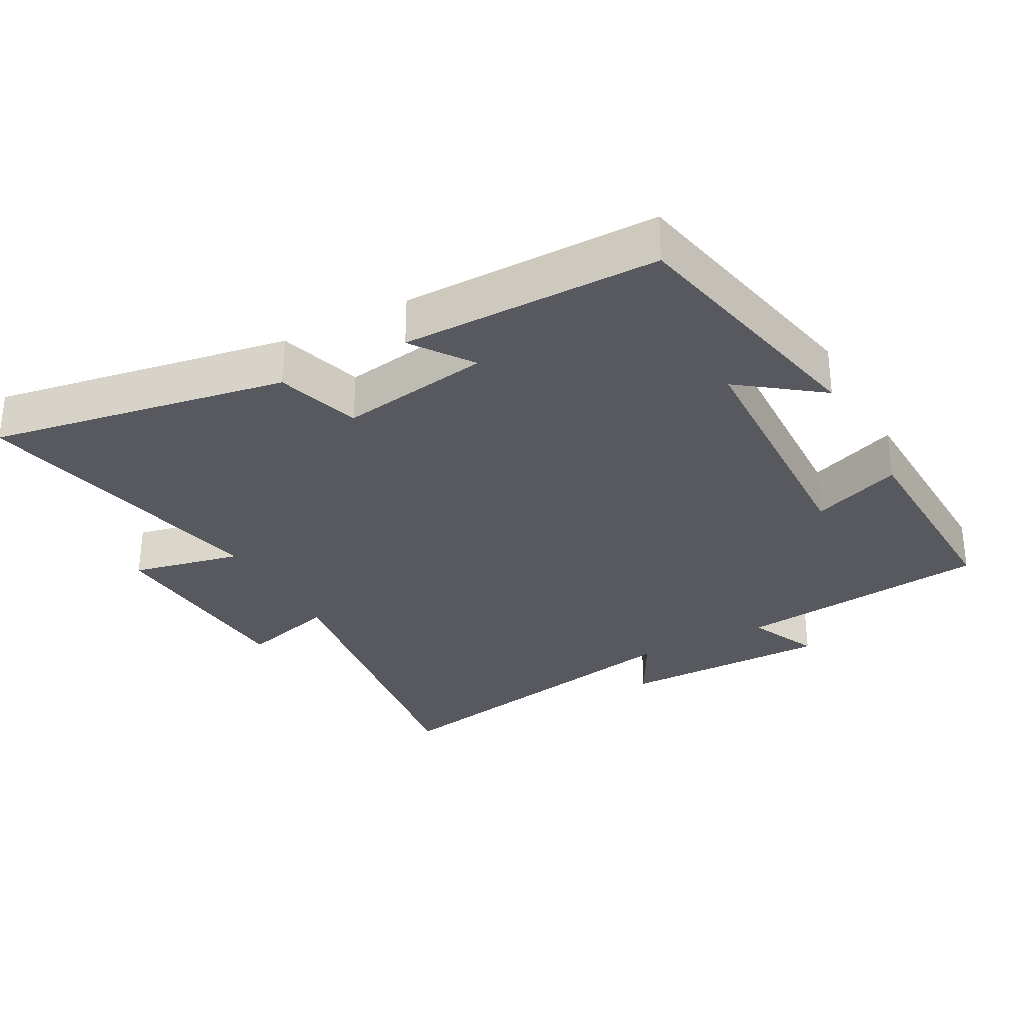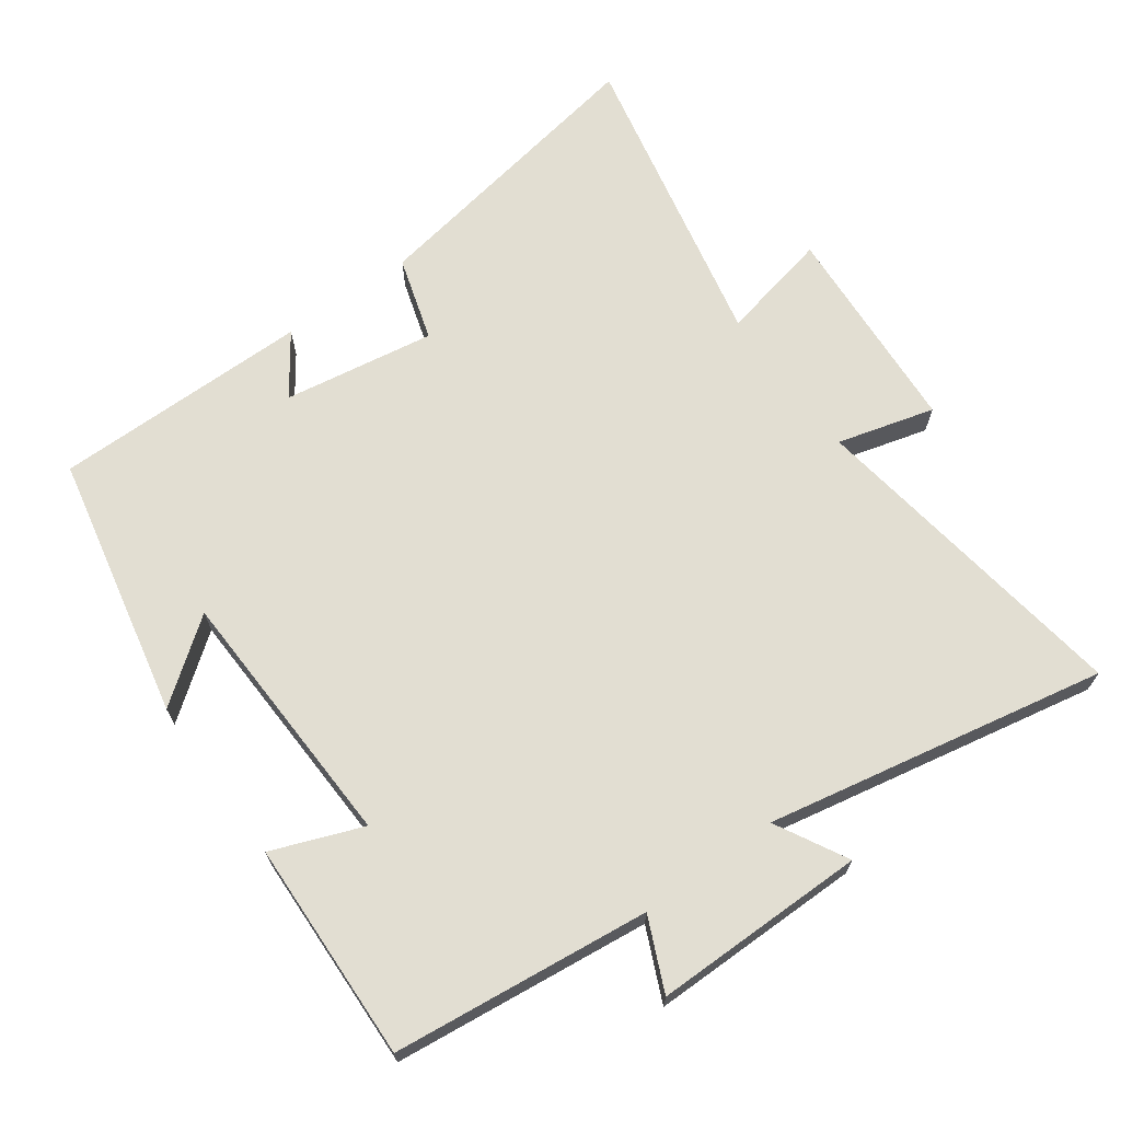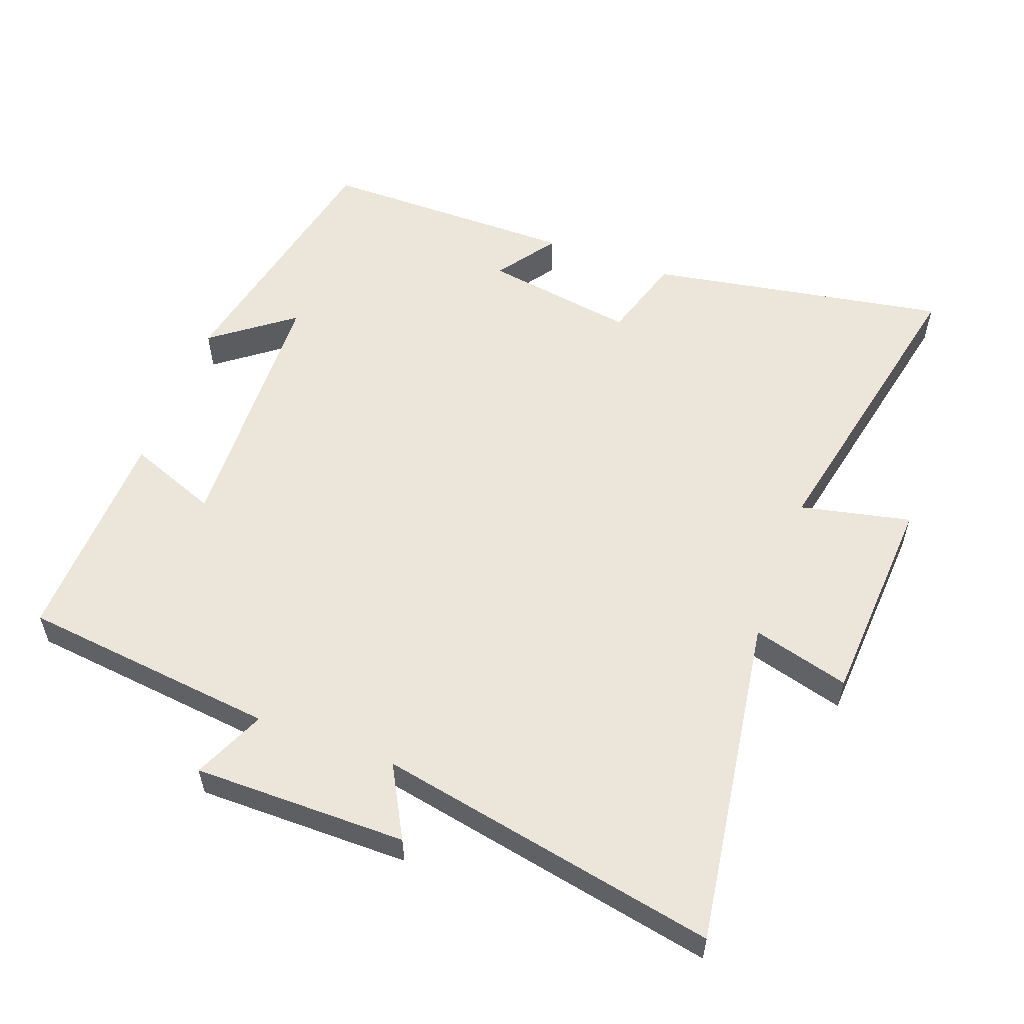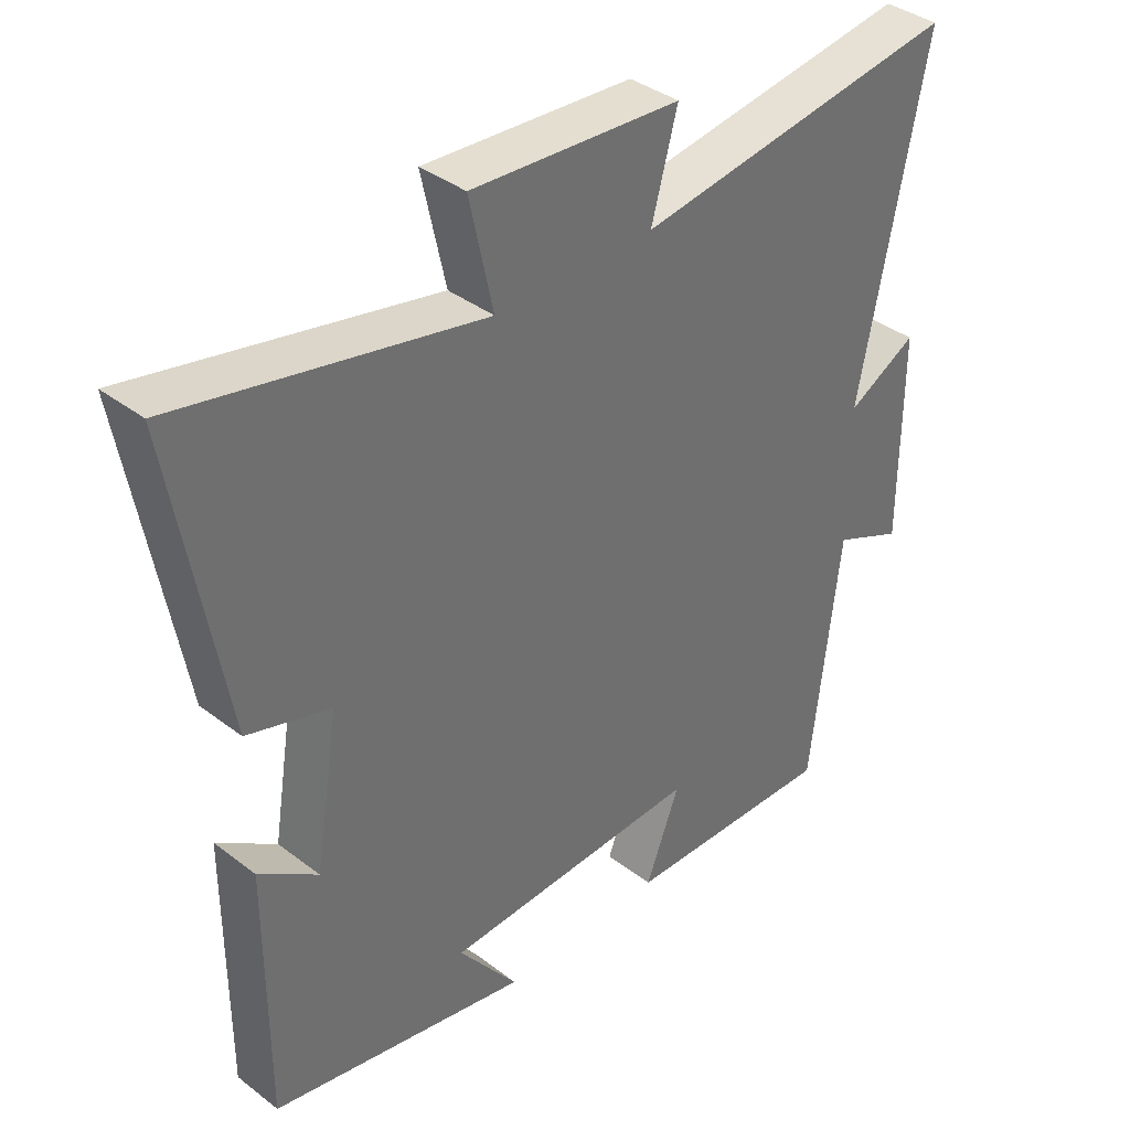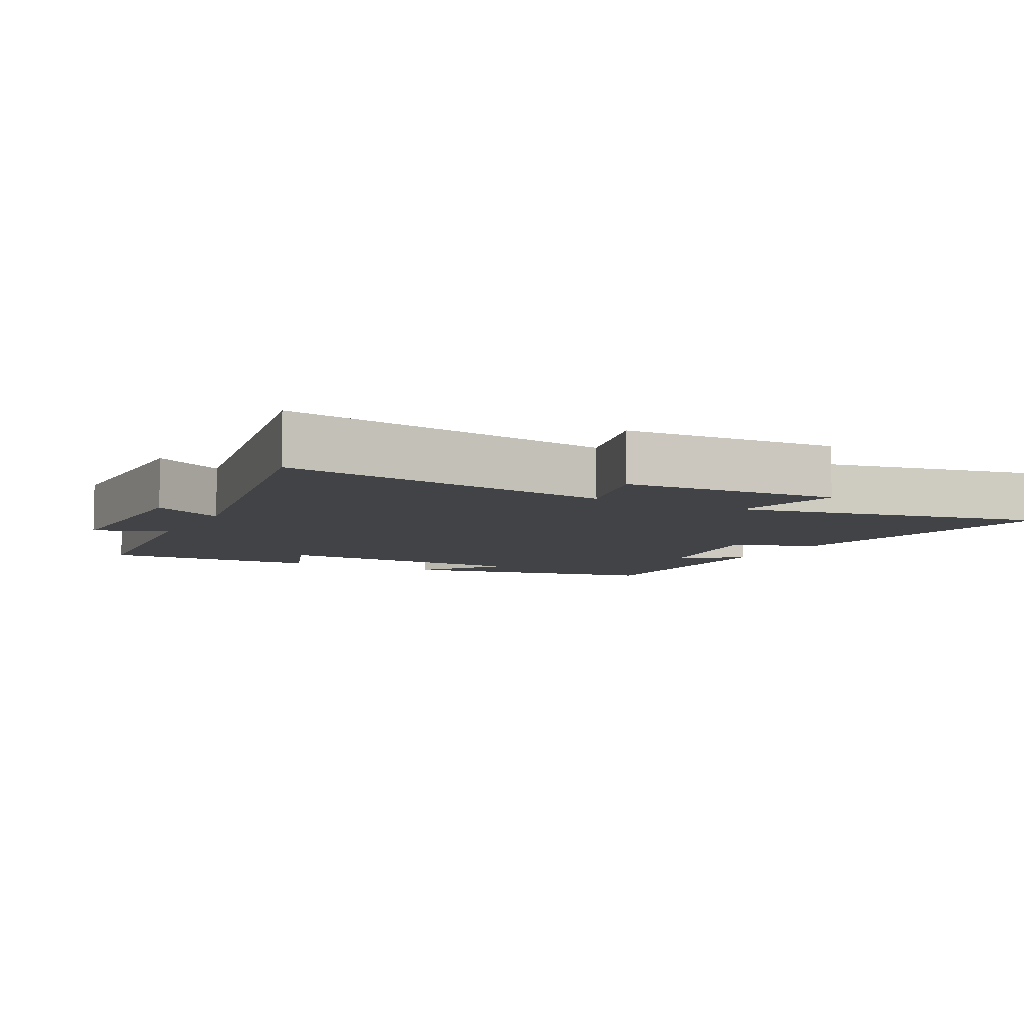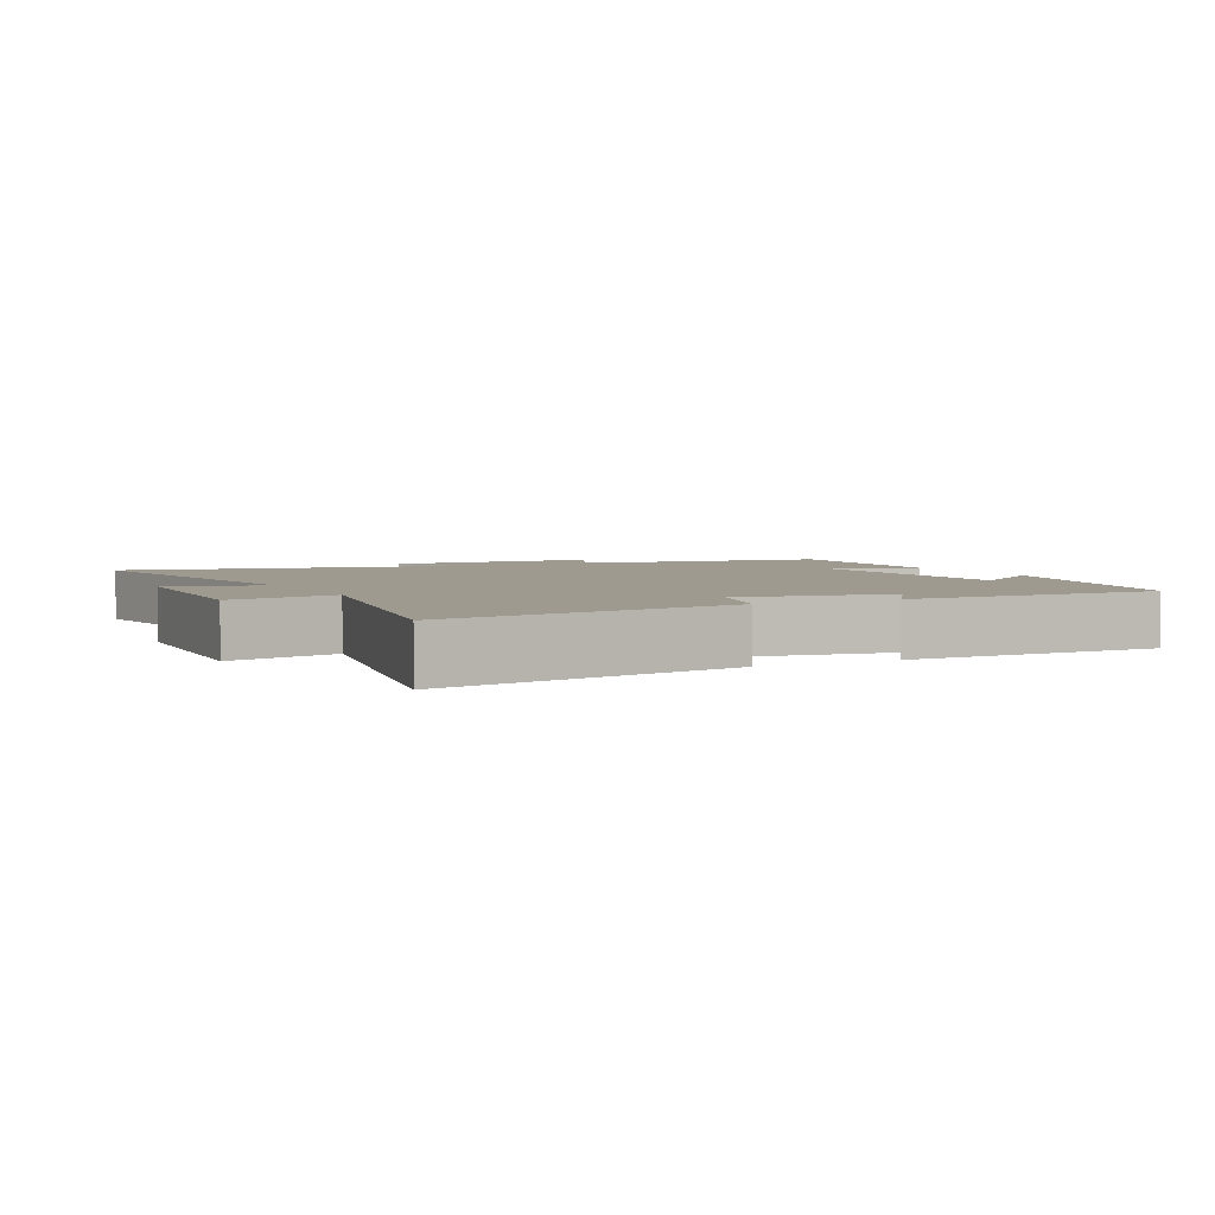
<metadata>
{"format":"obj","ext":"obj","renderer":"f3d","projection":"perspective","resolution":1024,"background":"white","views":[{"elev":-30.4,"azim":118.5,"up":"+Y"},{"elev":68.0,"azim":-125.9,"up":"+Y"},{"elev":56.2,"azim":-69.8,"up":"+Y"},{"elev":37.9,"azim":134.2,"up":"+Z"},{"elev":-7.2,"azim":-28.2,"up":"+Y"},{"elev":3.6,"azim":63.0,"up":"+Y"}]}
</metadata>
<code>
v -0.457 0.07 -0.511
v -0.5 0.07 -0.135
v -0.605 0.07 -0.182
v -0.605 0.07 0.13
v -0.5 0.07 0.073
v -0.598 0.07 0.571
v -0.112 0.07 0.5
v -0.151 0.07 0.642
v 0.161 0.07 0.662
v 0.126 0.07 0.5
v 0.576 0.07 0.595
v 0.5 0.07 0.157
v 0.376 0.07 0.119
v 0.412 0.07 -0.103
v 0.5 0.07 -0.041
v 0.501 0.07 -0.419
v 0.113 0.07 -0.5
v 0.202 0.07 -0.382
v -0.186 0.07 -0.368
v -0.135 0.07 -0.5
v -0.457 0 -0.511
v -0.5 0 -0.135
v -0.605 0 -0.182
v -0.605 0 0.13
v -0.5 0 0.073
v -0.598 0 0.571
v -0.112 0 0.5
v -0.151 0 0.642
v 0.161 0 0.662
v 0.126 0 0.5
v 0.576 0 0.595
v 0.5 0 0.157
v 0.376 0 0.119
v 0.412 0 -0.103
v 0.5 0 -0.041
v 0.501 0 -0.419
v 0.113 0 -0.5
v 0.202 0 -0.382
v -0.186 0 -0.368
v -0.135 0 -0.5
f 19 20 1 2
f 18 19 2
f 15 16 17 18
f 14 15 18
f 13 14 18 2
f 10 11 12 13
f 10 13 2
f 7 8 9 10
f 7 10 2 3
f 5 6 7
f 5 7 3
f 3 4 5
f 22 21 40 39
f 22 39 38
f 38 37 36 35
f 38 35 34
f 22 38 34 33
f 33 32 31 30
f 22 33 30
f 30 29 28 27
f 23 22 30 27
f 27 26 25
f 23 27 25
f 25 24 23
f 1 21 22 2
f 2 22 23 3
f 3 23 24 4
f 4 24 25 5
f 5 25 26 6
f 6 26 27 7
f 7 27 28 8
f 8 28 29 9
f 9 29 30 10
f 10 30 31 11
f 11 31 32 12
f 12 32 33 13
f 13 33 34 14
f 14 34 35 15
f 15 35 36 16
f 16 36 37 17
f 17 37 38 18
f 18 38 39 19
f 19 39 40 20
f 20 40 21 1

</code>
